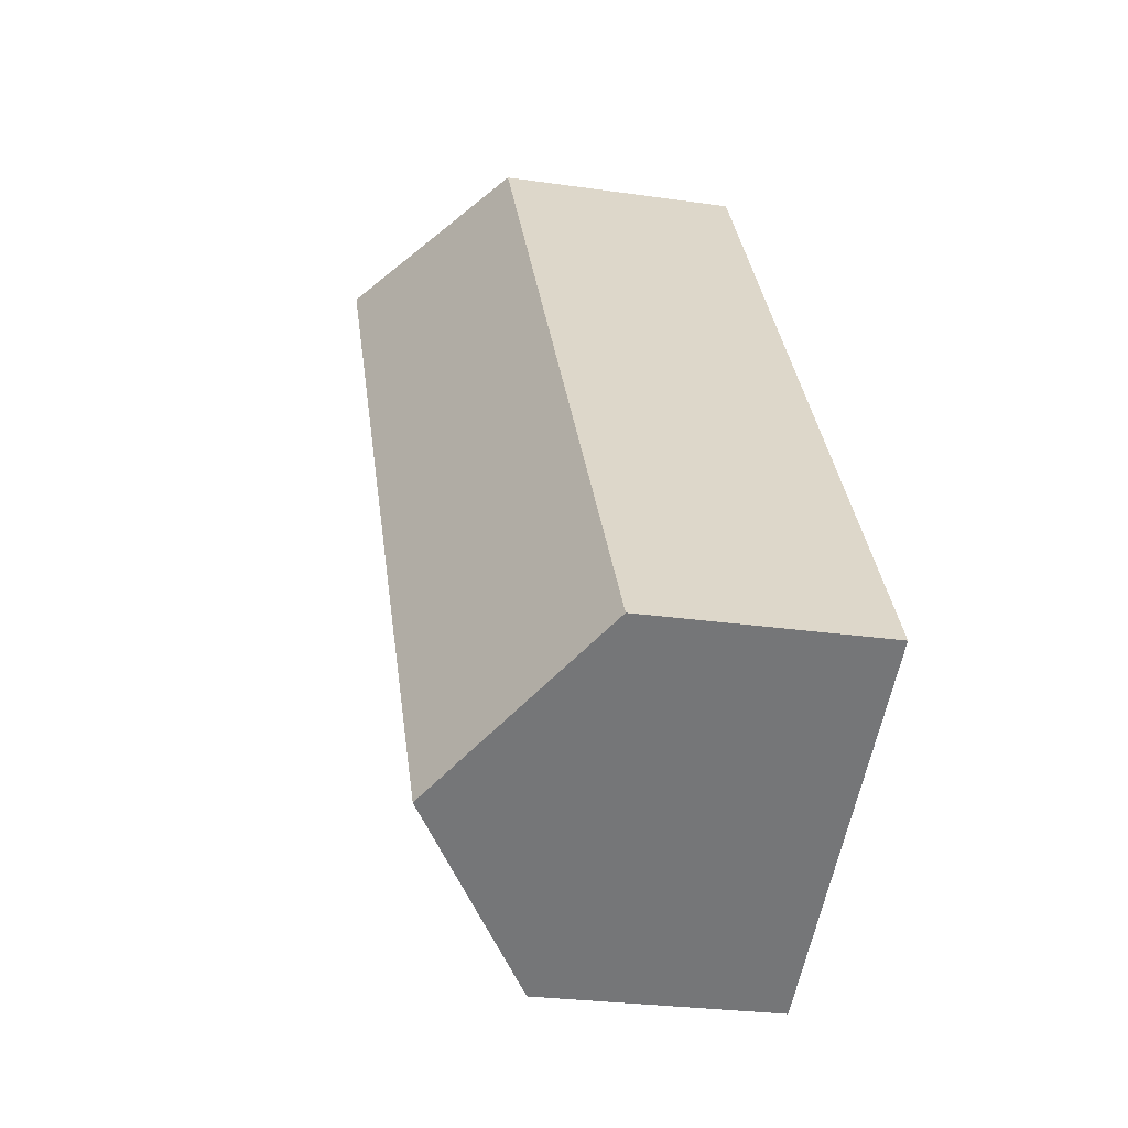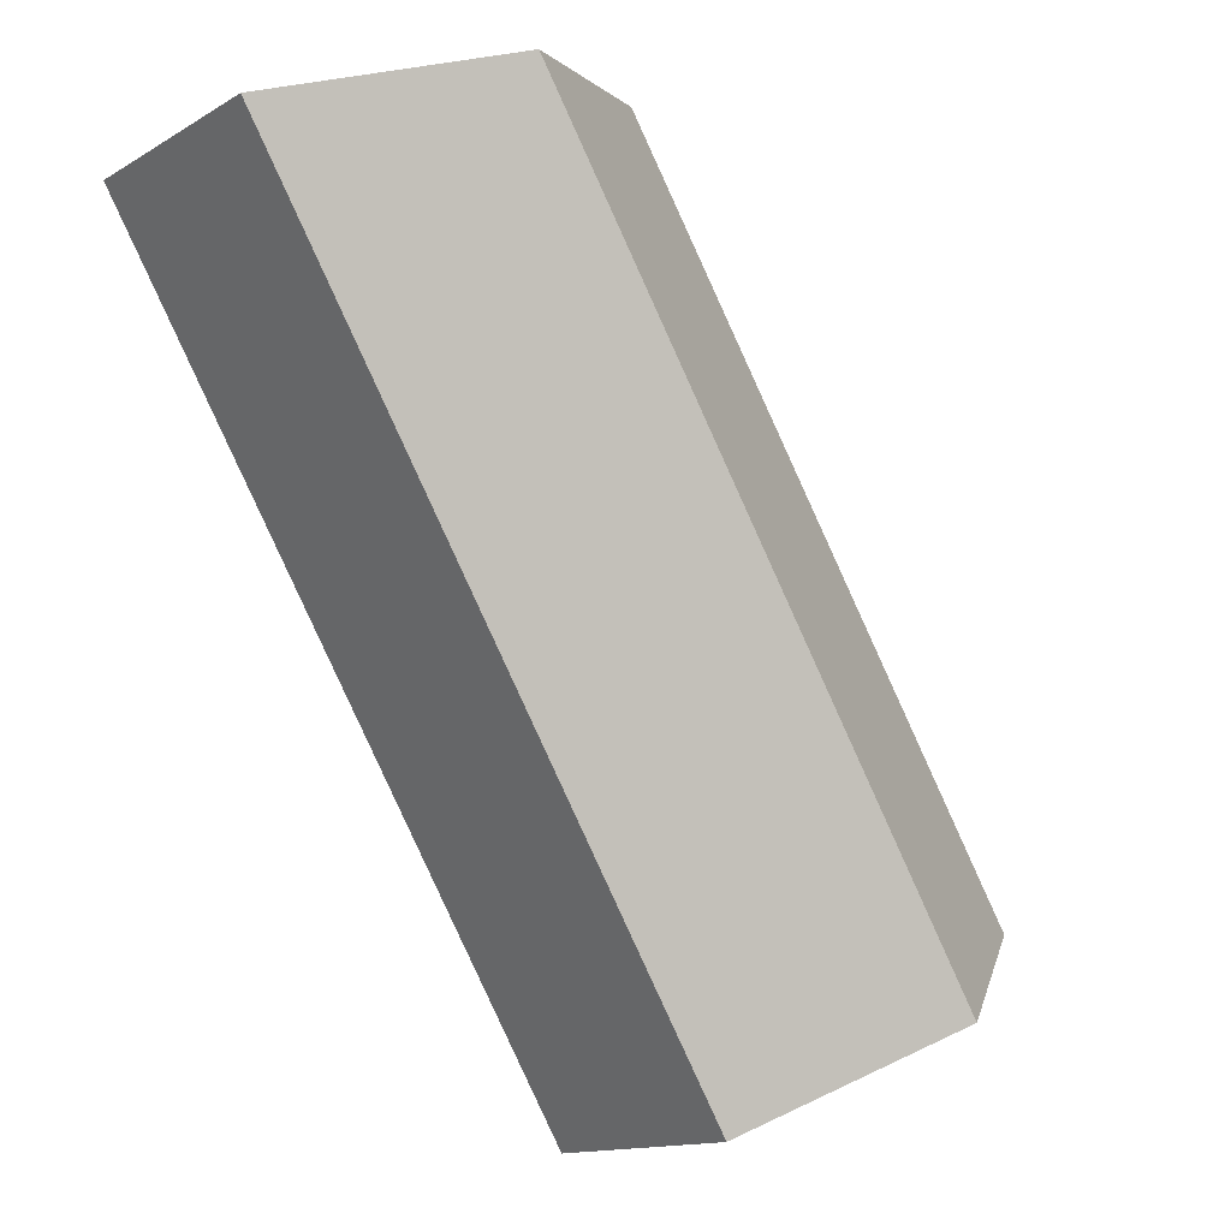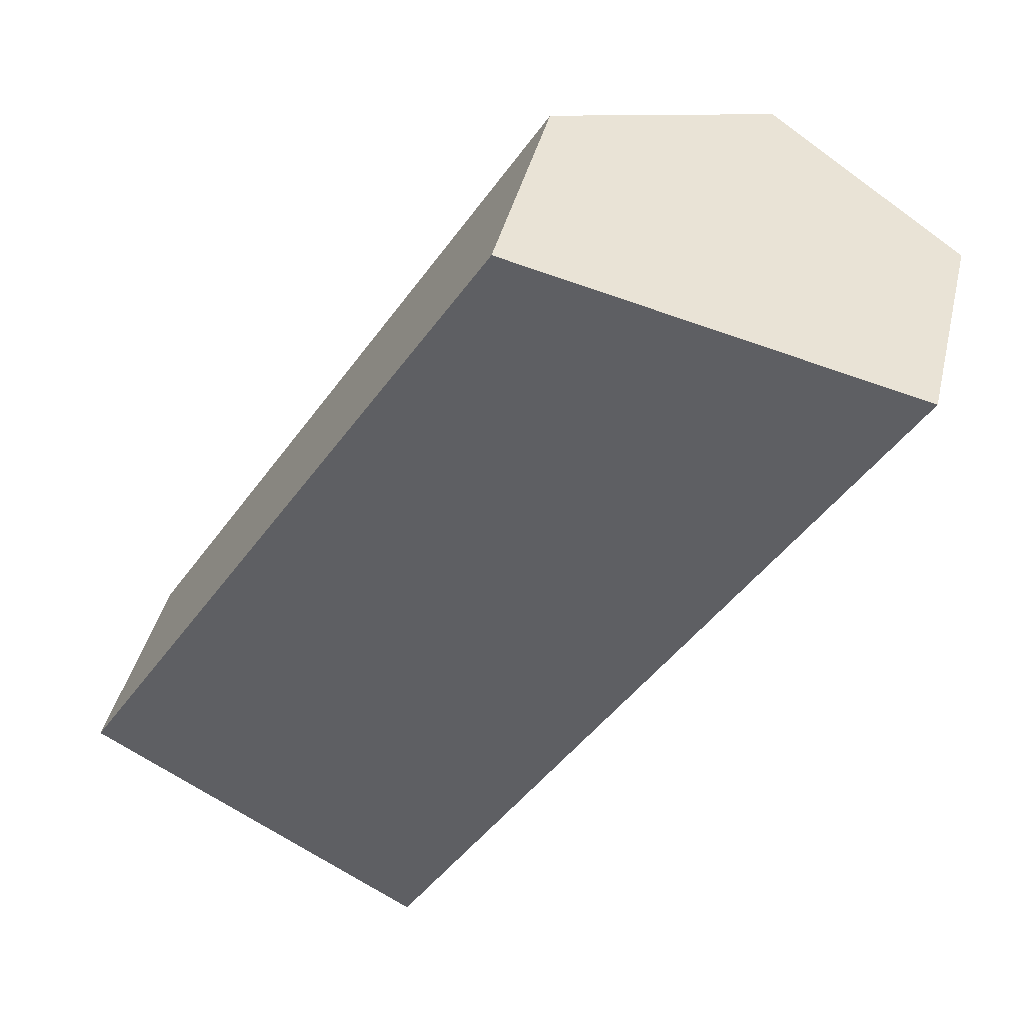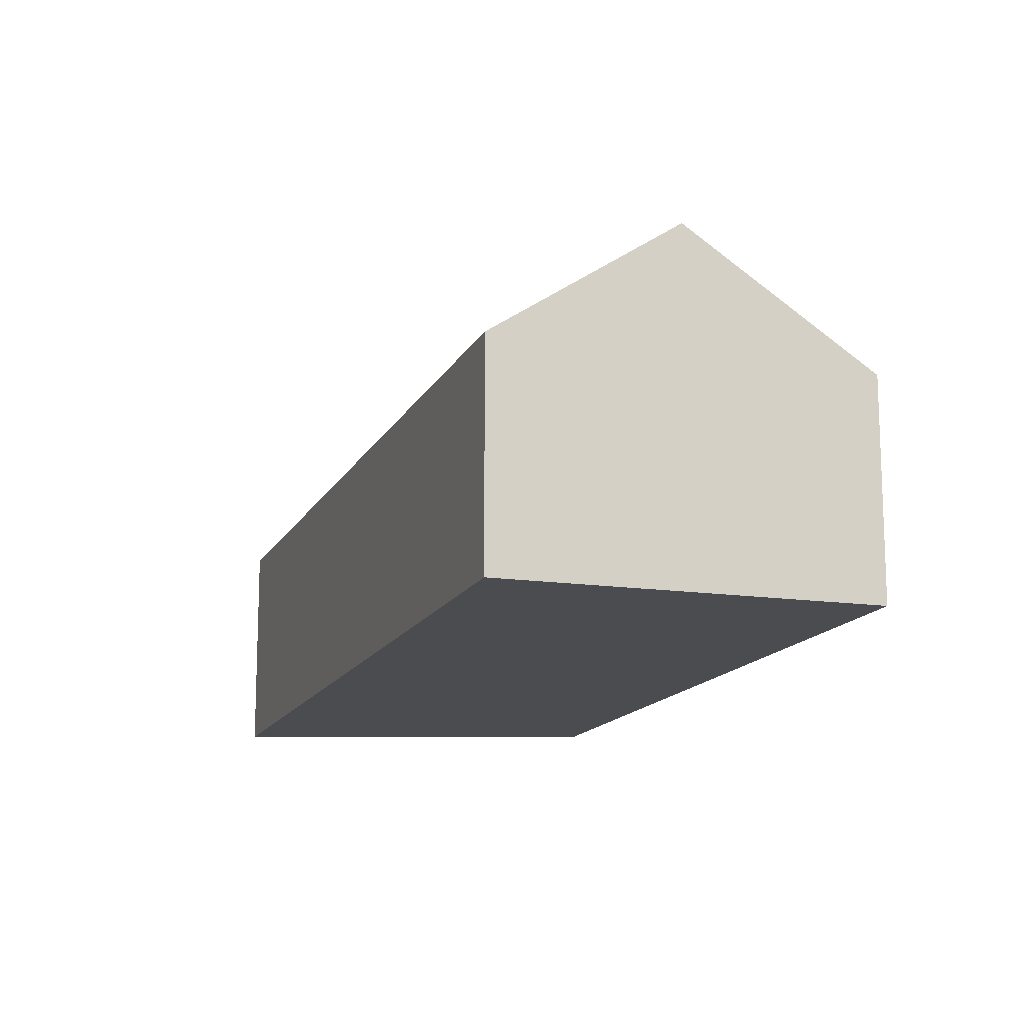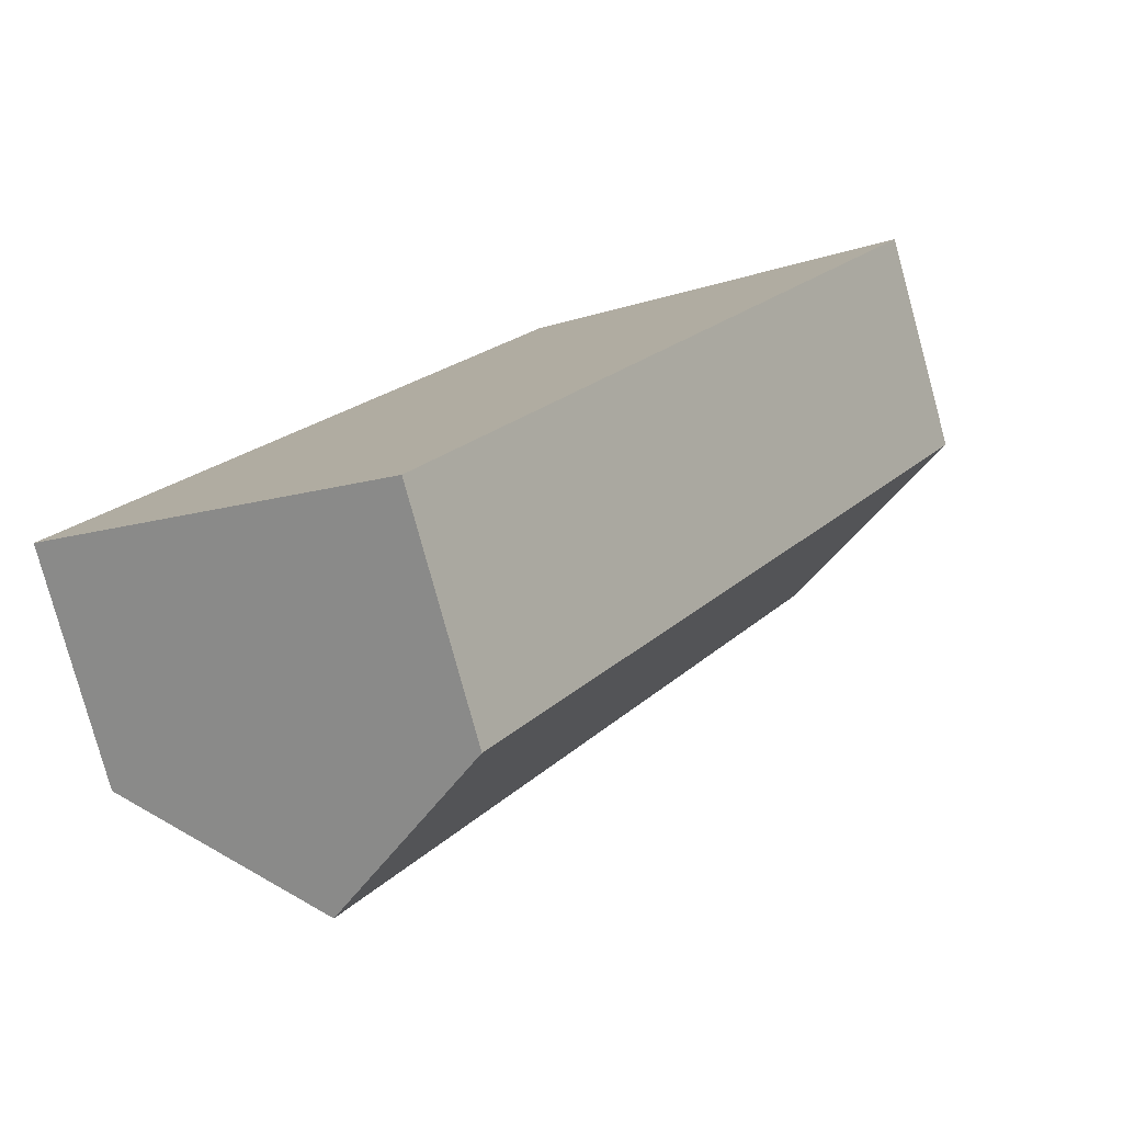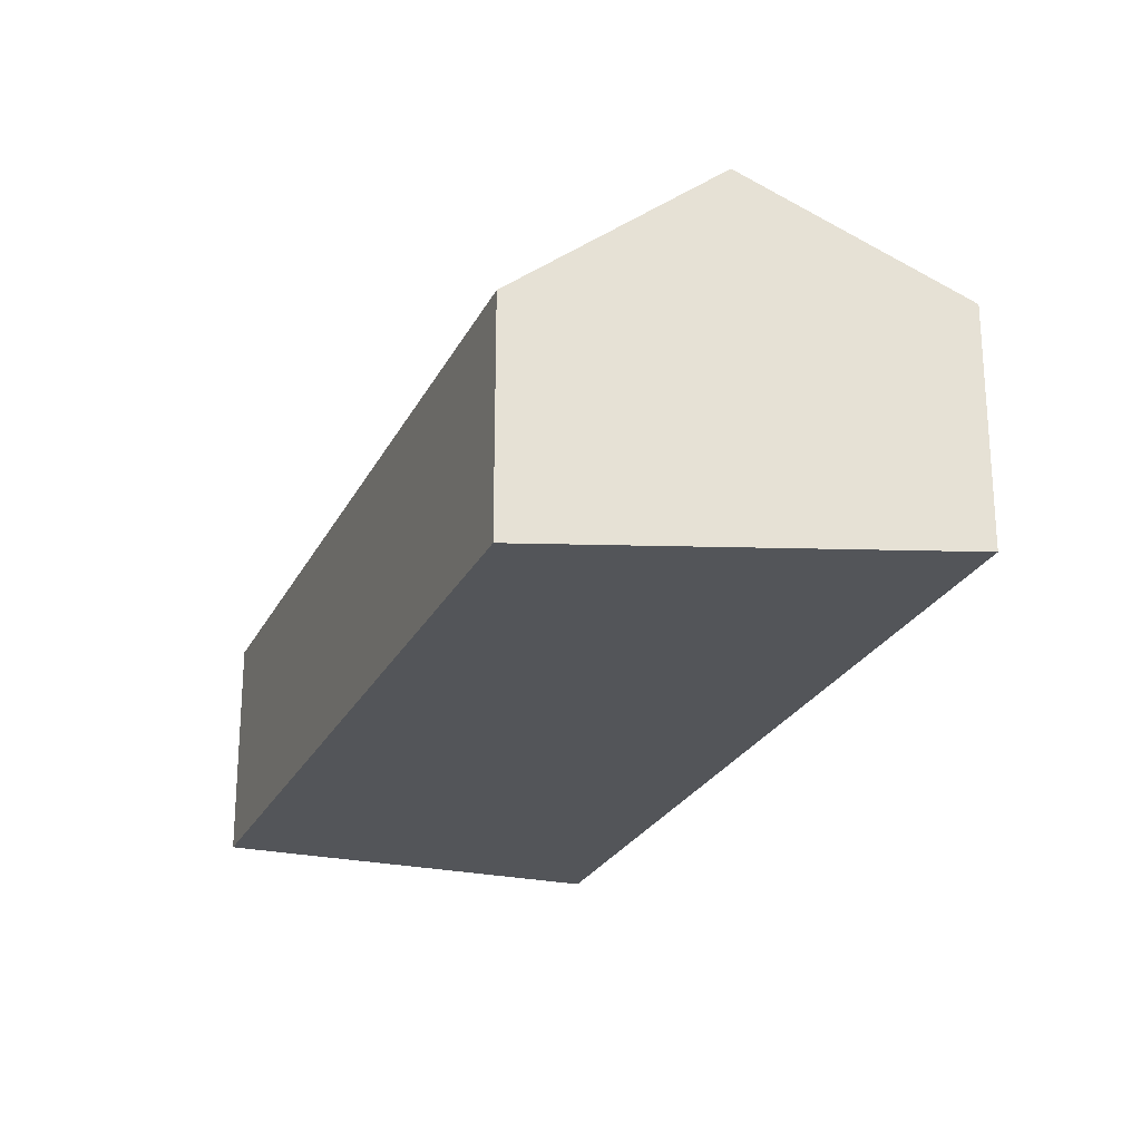
<metadata>
{"format":"obj","ext":"obj","renderer":"f3d","projection":"perspective","resolution":1024,"background":"white","views":[{"elev":-26.5,"azim":-102.9,"up":"+Z"},{"elev":-13.7,"azim":142.1,"up":"+Z"},{"elev":41.0,"azim":13.2,"up":"+Z"},{"elev":-14.7,"azim":-167.0,"up":"+Y"},{"elev":-79.4,"azim":15.3,"up":"+Z"},{"elev":-24.5,"azim":10.9,"up":"+Y"}]}
</metadata>
<code>
v  8.29 5.606 -4.89
v  19.76 6.035 14.98
v  20.42 5.606 14.82
v  15.54 8.765 15.98
v  4.187 8.765 -2.47
v  10.79 5.695 17.1
v  0 5.542 3.393e-16
v  10.79 -1.047e-15 17.1
v  0 0 0
v  15.54 -9.784e-16 15.98
v  19.76 -9.172e-16 14.98
v  20.42 -9.076e-16 14.82
v  8.29 2.994e-16 -4.89
v  4.187 1.512e-16 -2.47
g defaultobject
f 1 2 3
f 2 1 4
f 4 1 5
f 5 6 4
f 6 5 7
f 7 8 6
f 8 7 9
f 8 4 6
f 4 8 2
f 2 8 10
f 2 10 11
f 2 11 3
f 3 11 12
f 12 1 3
f 1 12 13
f 1 7 5
f 7 1 9
f 9 1 14
f 14 1 13
f 11 13 12
f 13 11 10
f 13 10 8
f 13 8 9
f 13 9 14

</code>
